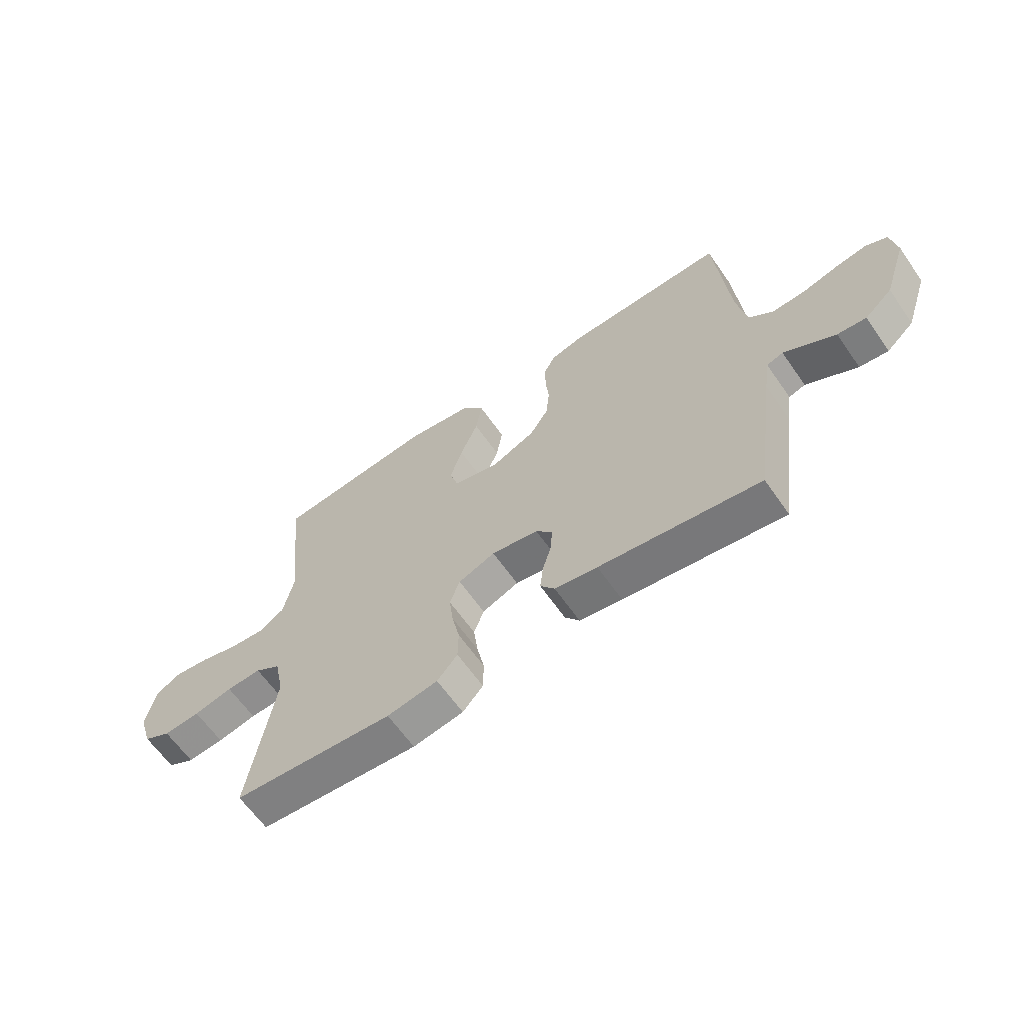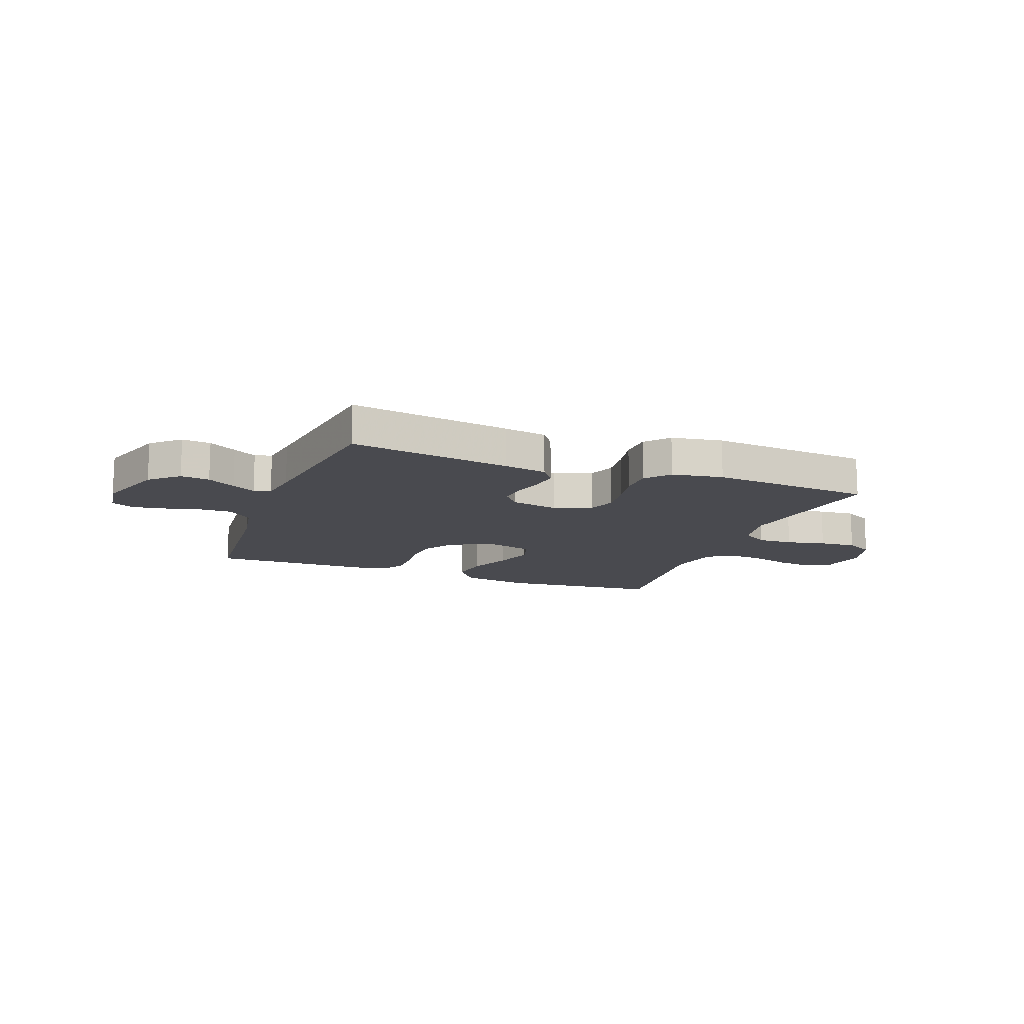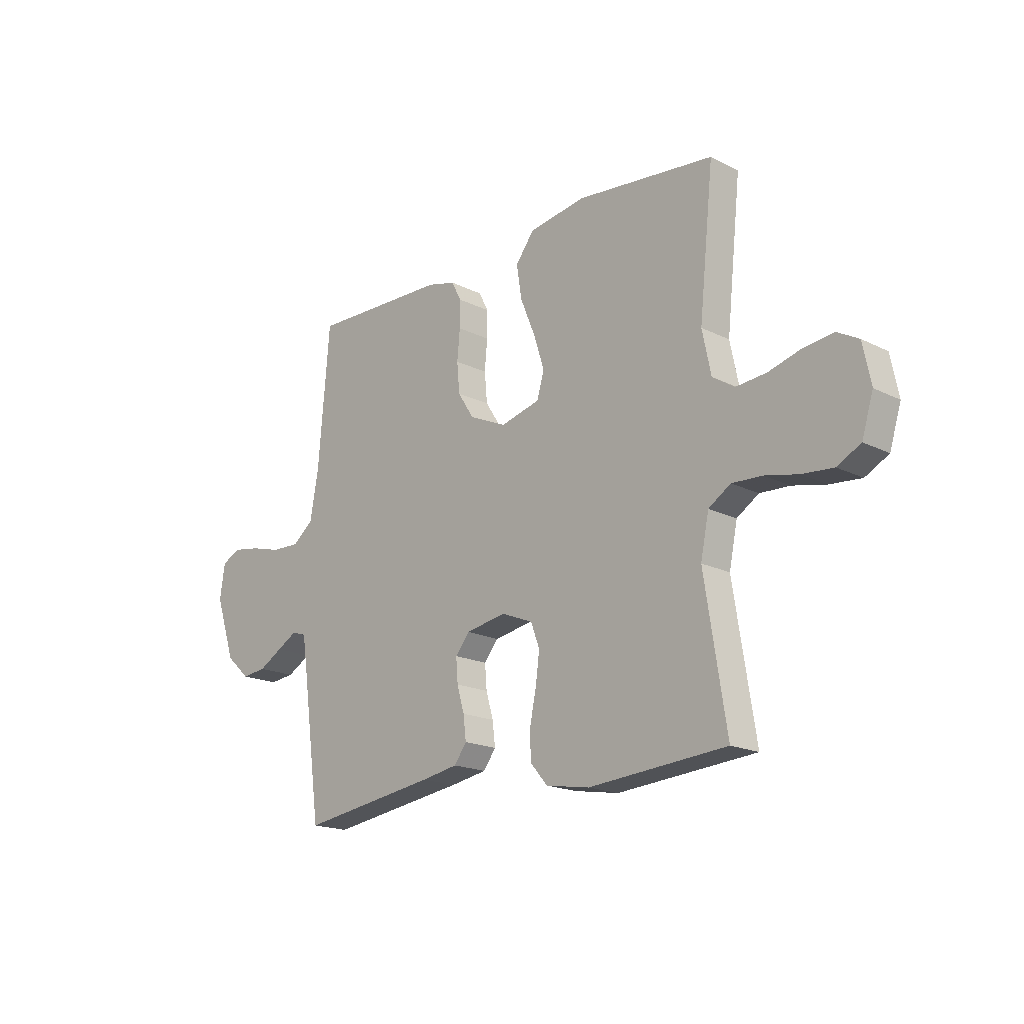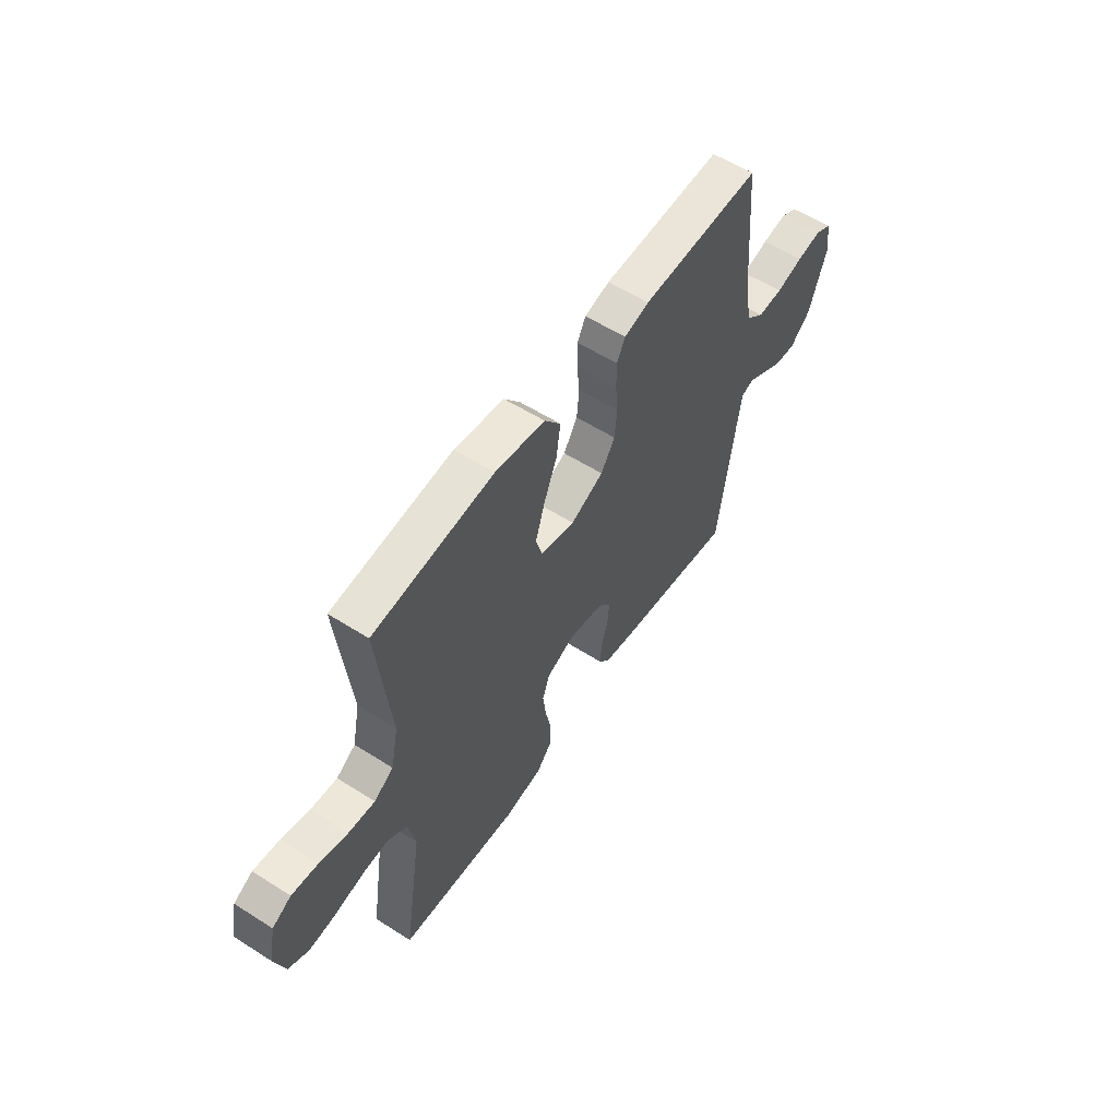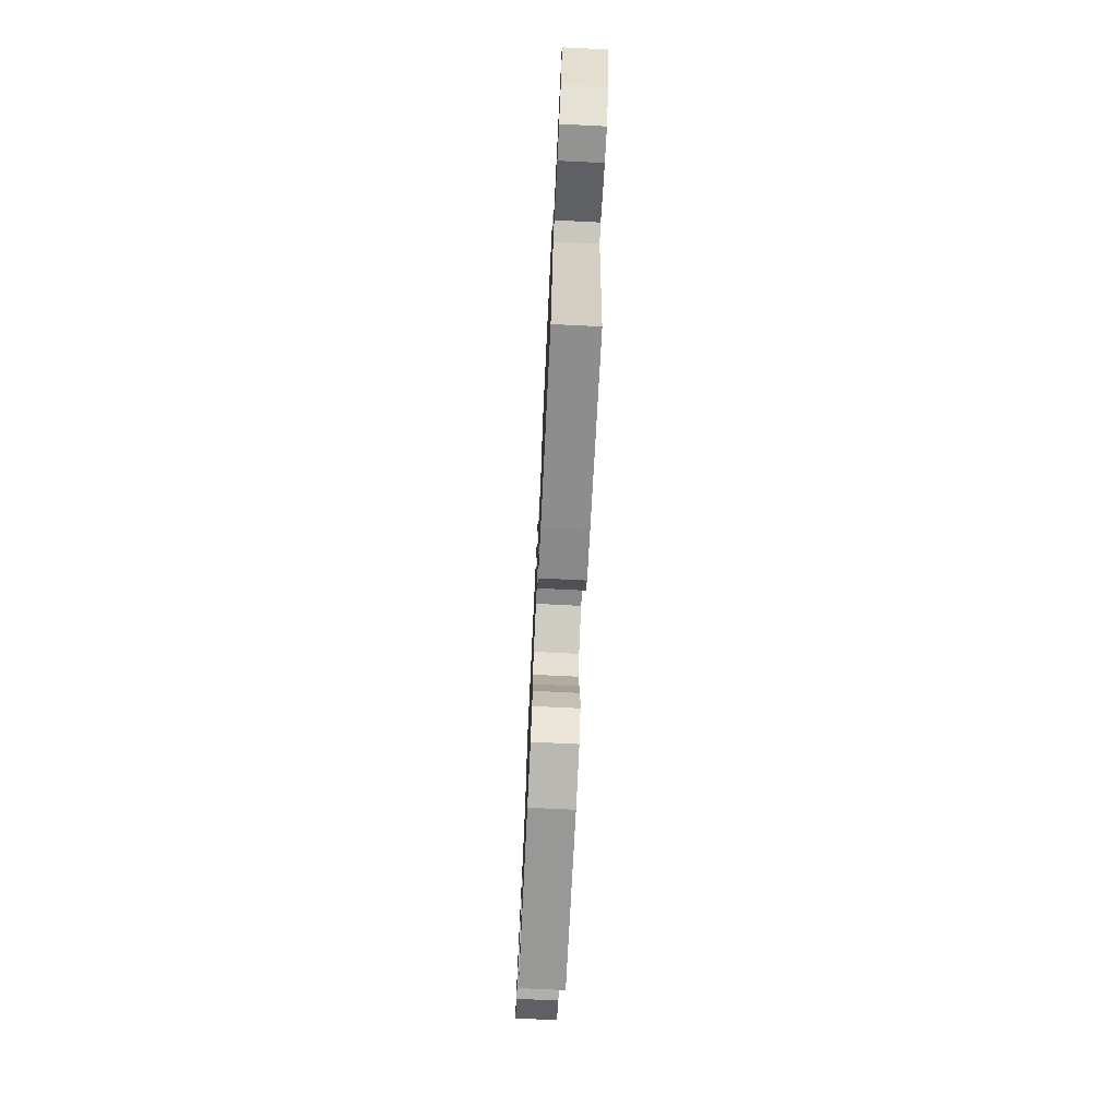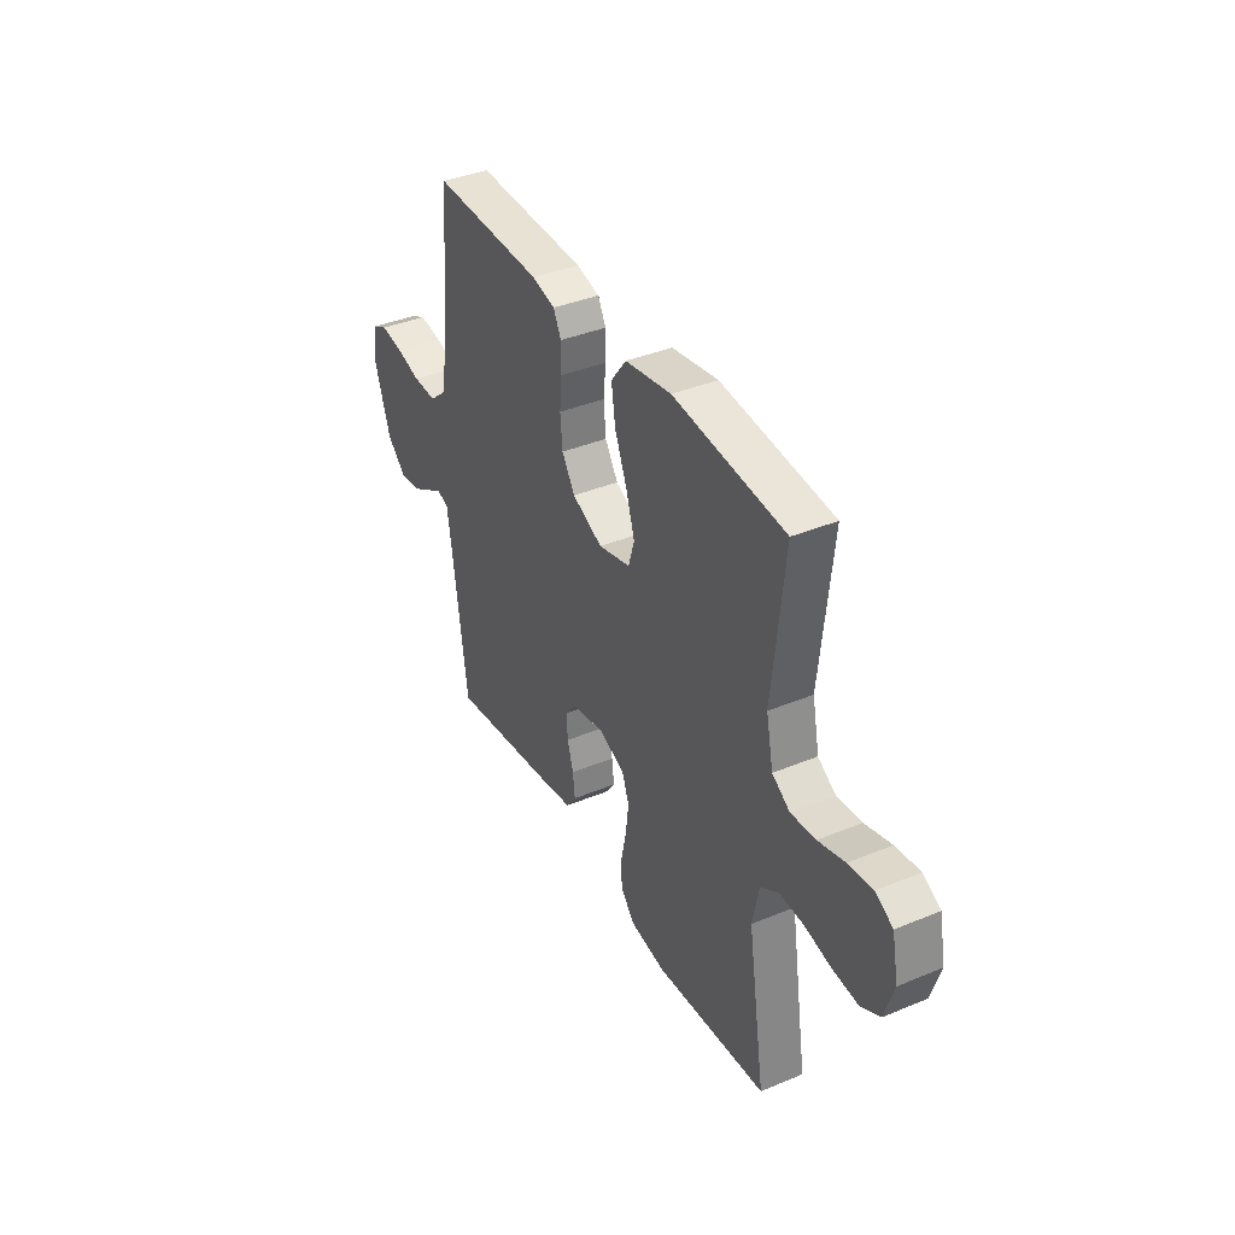
<metadata>
{"format":"obj","ext":"obj","renderer":"f3d","projection":"perspective","resolution":1024,"background":"white","views":[{"elev":-63.3,"azim":34.9,"up":"+Z"},{"elev":-13.6,"azim":159.2,"up":"+Y"},{"elev":-18.1,"azim":-134.1,"up":"+Z"},{"elev":57.1,"azim":-56.5,"up":"+Z"},{"elev":-73.0,"azim":87.2,"up":"+Z"},{"elev":38.3,"azim":-117.7,"up":"+Z"}]}
</metadata>
<code>
v -0.5 0.07 0.5
v -0.2 0.07 0.531
v -0.076 0.07 0.511
v -0.035 0.07 0.457
v -0.046 0.07 0.385
v -0.079 0.07 0.305
v -0.102 0.07 0.232
v -0.086 0.07 0.178
v 0 0.07 0.156
v 0.082 0.07 0.193
v 0.117 0.07 0.248
v 0.123 0.07 0.313
v 0.117 0.07 0.378
v 0.117 0.07 0.436
v 0.138 0.07 0.477
v 0.2 0.07 0.493
v 0.5 0.07 0.5
v 0.525 0.07 0.2
v 0.543 0.07 0.101
v 0.588 0.07 0.064
v 0.65 0.07 0.066
v 0.717 0.07 0.084
v 0.777 0.07 0.094
v 0.818 0.07 0.074
v 0.829 0.07 0
v 0.785 0.07 -0.13
v 0.733 0.07 -0.177
v 0.679 0.07 -0.171
v 0.627 0.07 -0.141
v 0.583 0.07 -0.116
v 0.552 0.07 -0.126
v 0.541 0.07 -0.2
v 0.5 0.07 -0.5
v 0.2 0.07 -0.456
v 0.12 0.07 -0.442
v 0.093 0.07 -0.405
v 0.099 0.07 -0.354
v 0.115 0.07 -0.299
v 0.119 0.07 -0.247
v 0.088 0.07 -0.209
v 0 0.07 -0.193
v -0.069 0.07 -0.221
v -0.088 0.07 -0.272
v -0.08 0.07 -0.336
v -0.066 0.07 -0.403
v -0.067 0.07 -0.464
v -0.105 0.07 -0.508
v -0.2 0.07 -0.524
v -0.5 0.07 -0.5
v -0.453 0.07 -0.2
v -0.471 0.07 -0.113
v -0.519 0.07 -0.082
v -0.584 0.07 -0.085
v -0.657 0.07 -0.101
v -0.725 0.07 -0.107
v -0.776 0.07 -0.08
v -0.801 0.07 0
v -0.784 0.07 0.085
v -0.737 0.07 0.111
v -0.672 0.07 0.103
v -0.601 0.07 0.083
v -0.535 0.07 0.077
v -0.487 0.07 0.108
v -0.468 0.07 0.2
v -0.5 0 0.5
v -0.2 0 0.531
v -0.076 0 0.511
v -0.035 0 0.457
v -0.046 0 0.385
v -0.079 0 0.305
v -0.102 0 0.232
v -0.086 0 0.178
v 0 0 0.156
v 0.082 0 0.193
v 0.117 0 0.248
v 0.123 0 0.313
v 0.117 0 0.378
v 0.117 0 0.436
v 0.138 0 0.477
v 0.2 0 0.493
v 0.5 0 0.5
v 0.525 0 0.2
v 0.543 0 0.101
v 0.588 0 0.064
v 0.65 0 0.066
v 0.717 0 0.084
v 0.777 0 0.094
v 0.818 0 0.074
v 0.829 0 0
v 0.785 0 -0.13
v 0.733 0 -0.177
v 0.679 0 -0.171
v 0.627 0 -0.141
v 0.583 0 -0.116
v 0.552 0 -0.126
v 0.541 0 -0.2
v 0.5 0 -0.5
v 0.2 0 -0.456
v 0.12 0 -0.442
v 0.093 0 -0.405
v 0.099 0 -0.354
v 0.115 0 -0.299
v 0.119 0 -0.247
v 0.088 0 -0.209
v 0 0 -0.193
v -0.069 0 -0.221
v -0.088 0 -0.272
v -0.08 0 -0.336
v -0.066 0 -0.403
v -0.067 0 -0.464
v -0.105 0 -0.508
v -0.2 0 -0.524
v -0.5 0 -0.5
v -0.453 0 -0.2
v -0.471 0 -0.113
v -0.519 0 -0.082
v -0.584 0 -0.085
v -0.657 0 -0.101
v -0.725 0 -0.107
v -0.776 0 -0.08
v -0.801 0 0
v -0.784 0 0.085
v -0.737 0 0.111
v -0.672 0 0.103
v -0.601 0 0.083
v -0.535 0 0.077
v -0.487 0 0.108
v -0.468 0 0.2
f 58 59 60 61
f 58 61 62
f 57 58 62
f 56 57 62
f 53 54 55 56
f 52 53 56 62
f 51 52 62 63
f 47 48 49 50
f 44 45 46 47
f 43 44 47 50
f 42 43 50 51
f 35 36 37 38
f 35 38 39
f 32 33 34 35
f 31 32 35 39
f 30 31 39 40
f 26 27 28 29
f 26 29 30
f 25 26 30
f 21 22 23 24
f 21 24 25 30
f 15 16 17 18
f 15 18 19
f 12 13 14 15
f 12 15 19
f 11 12 19 20
f 3 4 5 6
f 3 6 7
f 64 1 2 3
f 64 3 7
f 63 64 7 8
f 41 42 51 63
f 41 63 8 9
f 40 41 9 10
f 20 21 30 40
f 10 11 20 40
f 125 124 123 122
f 126 125 122
f 126 122 121
f 126 121 120
f 120 119 118 117
f 126 120 117 116
f 127 126 116 115
f 114 113 112 111
f 111 110 109 108
f 114 111 108 107
f 115 114 107 106
f 102 101 100 99
f 103 102 99
f 99 98 97 96
f 103 99 96 95
f 104 103 95 94
f 93 92 91 90
f 94 93 90
f 94 90 89
f 88 87 86 85
f 94 89 88 85
f 82 81 80 79
f 83 82 79
f 79 78 77 76
f 83 79 76
f 84 83 76 75
f 70 69 68 67
f 71 70 67
f 67 66 65 128
f 71 67 128
f 72 71 128 127
f 127 115 106 105
f 73 72 127 105
f 74 73 105 104
f 104 94 85 84
f 104 84 75 74
f 1 65 66 2
f 2 66 67 3
f 3 67 68 4
f 4 68 69 5
f 5 69 70 6
f 6 70 71 7
f 7 71 72 8
f 8 72 73 9
f 9 73 74 10
f 10 74 75 11
f 11 75 76 12
f 12 76 77 13
f 13 77 78 14
f 14 78 79 15
f 15 79 80 16
f 16 80 81 17
f 17 81 82 18
f 18 82 83 19
f 19 83 84 20
f 20 84 85 21
f 21 85 86 22
f 22 86 87 23
f 23 87 88 24
f 24 88 89 25
f 25 89 90 26
f 26 90 91 27
f 27 91 92 28
f 28 92 93 29
f 29 93 94 30
f 30 94 95 31
f 31 95 96 32
f 32 96 97 33
f 33 97 98 34
f 34 98 99 35
f 35 99 100 36
f 36 100 101 37
f 37 101 102 38
f 38 102 103 39
f 39 103 104 40
f 40 104 105 41
f 41 105 106 42
f 42 106 107 43
f 43 107 108 44
f 44 108 109 45
f 45 109 110 46
f 46 110 111 47
f 47 111 112 48
f 48 112 113 49
f 49 113 114 50
f 50 114 115 51
f 51 115 116 52
f 52 116 117 53
f 53 117 118 54
f 54 118 119 55
f 55 119 120 56
f 56 120 121 57
f 57 121 122 58
f 58 122 123 59
f 59 123 124 60
f 60 124 125 61
f 61 125 126 62
f 62 126 127 63
f 63 127 128 64
f 64 128 65 1

</code>
